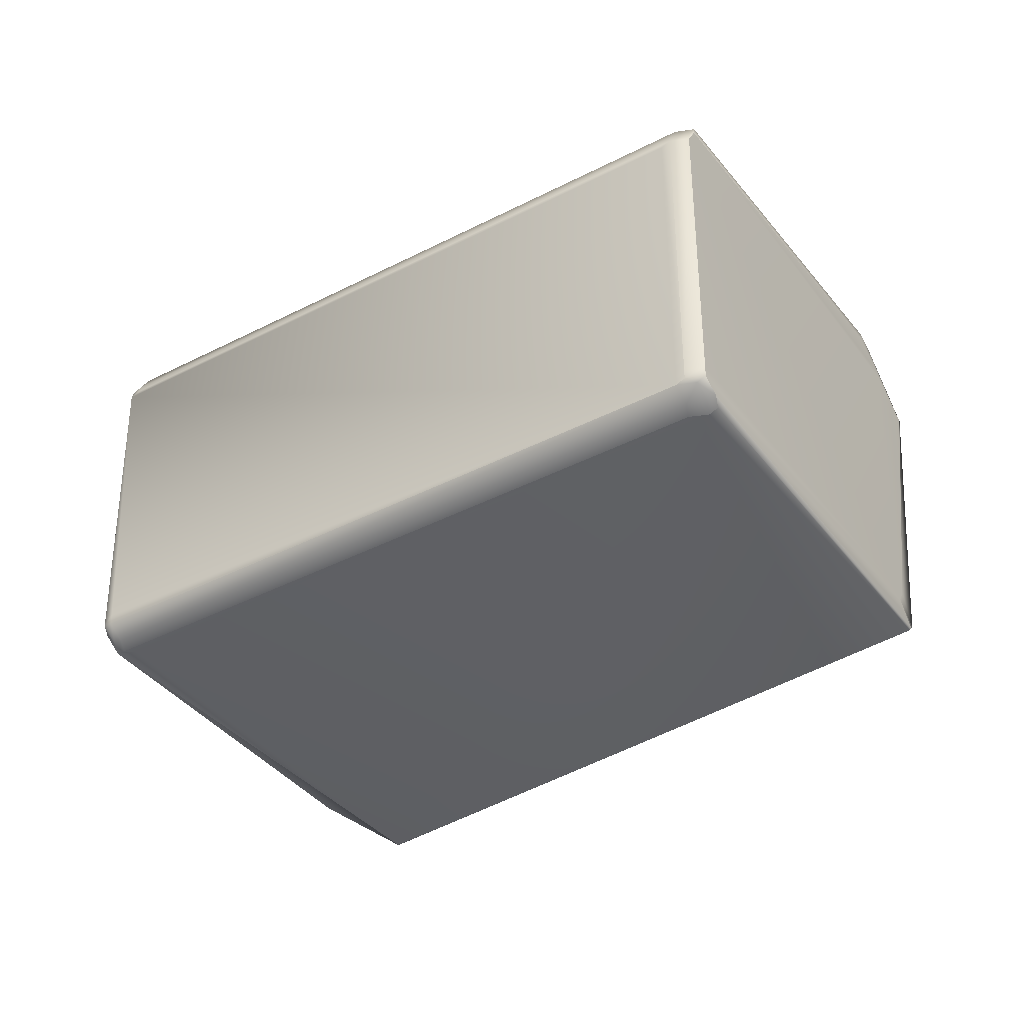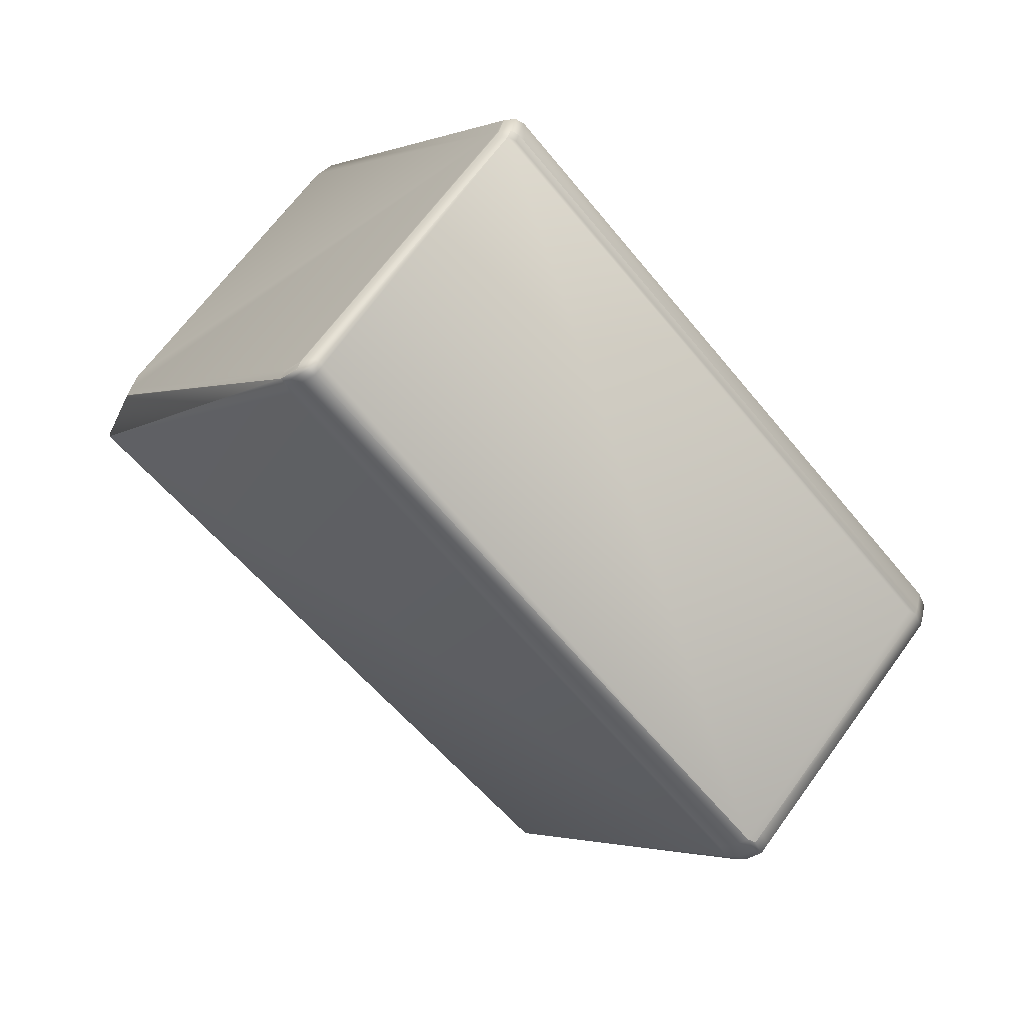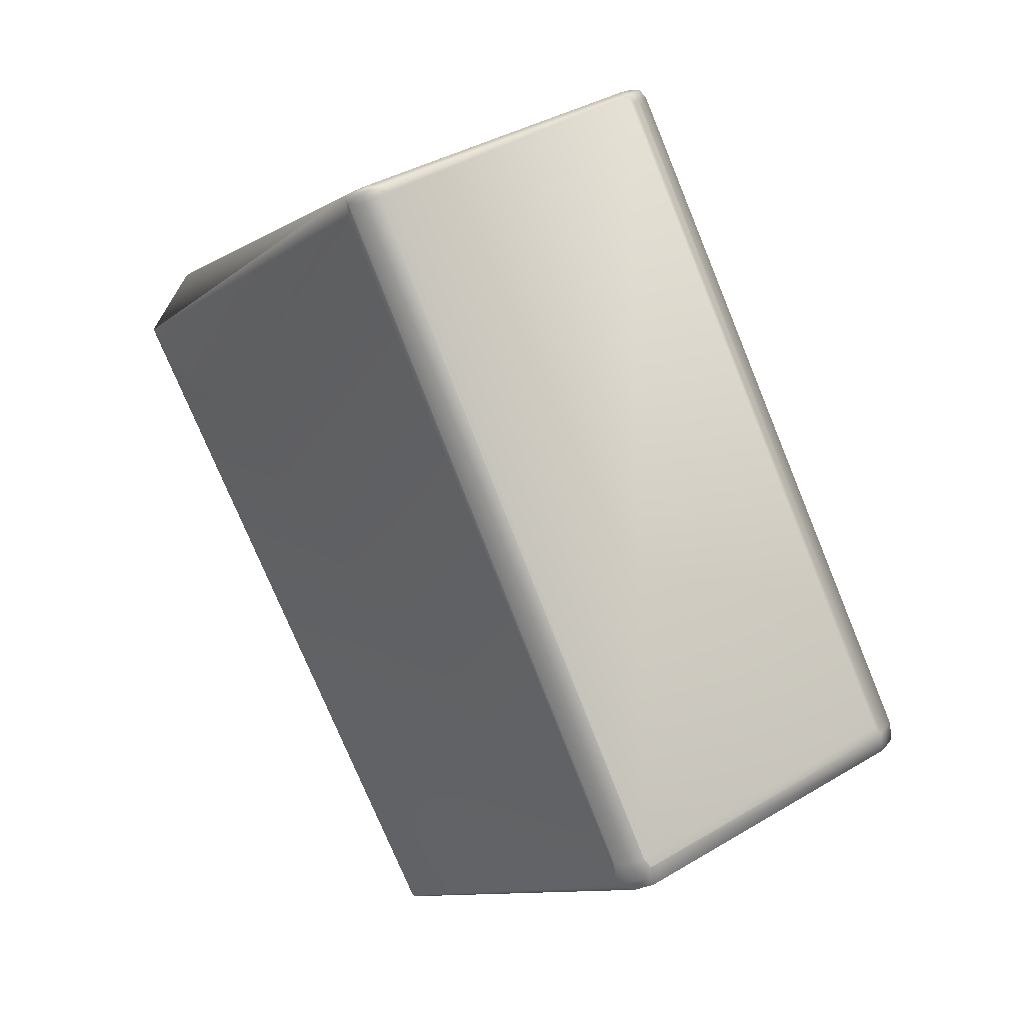
<metadata>
{"format":"obj","ext":"obj","renderer":"f3d","projection":"perspective","resolution":1024,"background":"white","views":[{"elev":-75.1,"azim":-91.5,"up":"+Z"},{"elev":-36.2,"azim":-168.0,"up":"+Z"},{"elev":33.0,"azim":-166.0,"up":"+Y"}]}
</metadata>
<code>
v 0.1964 0.188 0.8285
v 0.1962 0.1876 0.8295
v 0.1863 0.1924 0.8292
v 0.197 0.1885 0.8283
v 0.1968 0.1882 0.8293
v 0.1961 0.1882 0.8283
v 0.1968 0.1888 0.8281
v 0.1961 0.1875 0.83
v 0.1967 0.1881 0.8297
v 0.2627 0.3633 1.002
v 0.1425 0.1821 0.9189
v 0.3164 0.3687 0.9135
v 0.317 0.3693 0.9132
v 0.2634 0.3639 1.002
v 0.2632 0.3643 1.003
v 0.2626 0.3637 1.003
v 0.1423 0.1825 0.9195
v 0.1208 0.1937 0.926
v 0.1422 0.1823 0.9187
v 0.1855 0.191 0.8337
v 0.1862 0.1907 0.8337
v 0.124 0.1914 0.9206
v 0.1237 0.1917 0.9206
v 0.1168 0.1945 0.9248
v 0.1167 0.1945 0.9248
v 0.3173 0.3698 0.9118
v 0.317 0.37 0.9116
v 0.3172 0.3697 0.9122
v 0.3172 0.3702 0.9124
v 0.2181 0.4686 0.8437
v 0.3007 0.3968 0.907
v 0.3006 0.3969 0.907
v 0.3171 0.37 0.9128
v 0.3169 0.3697 0.9139
v 0.261 0.3648 1.003
v 0.2622 0.364 1.003
v 0.2381 0.383 1.003
v 0.2371 0.383 1.003
v 0.1145 0.1973 0.926
v 0.234 0.3968 1.004
v 0.2411 0.3812 1.003
v 0.2339 0.3968 1.004
v 0.2338 0.3969 1.004
v 0.121 0.1936 0.9259
v 0.2316 0.3943 1.004
v 0.2315 0.3944 1.004
v 0.121 0.1937 0.926
v 0.1209 0.1937 0.926
v 0.1208 0.1937 0.926
v 0.1145 0.1973 0.926
v 0.1208 0.1937 0.926
v 0.3002 0.3959 0.9104
v 0.2989 0.3941 0.9171
v 0.3001 0.396 0.9103
v 0.3006 0.397 0.907
v 0.2988 0.3942 0.9171
v 0.2988 0.3943 0.9171
v 0.2392 0.3918 1.003
v 0.2361 0.3948 1.003
v 0.2359 0.3949 1.003
v 0.2357 0.3951 1.003
v 0.2355 0.3953 1.003
v 0.2354 0.3955 1.004
v 0.2352 0.3956 1.004
v 0.2351 0.3958 1.004
v 0.2349 0.3959 1.004
v 0.2348 0.396 1.004
v 0.2346 0.3962 1.004
v 0.2345 0.3963 1.004
v 0.2344 0.3964 1.004
v 0.2987 0.3943 0.9171
v 0.2343 0.3965 1.004
v 0.2986 0.3944 0.9172
v 0.2342 0.3966 1.004
v 0.2986 0.3945 0.9172
v 0.2341 0.3967 1.004
v 0.2985 0.3946 0.9172
v 0.2985 0.3946 0.9172
v 0.2984 0.3947 0.9172
v 0.2984 0.3947 0.9172
v 0.2983 0.3948 0.9172
v 0.1861 0.1926 0.8291
v 0.1011 0.2661 0.7648
v 0.1011 0.2661 0.7648
v 0.1053 0.2652 0.766
v 0.1252 0.1916 0.9185
v 0.1853 0.1912 0.8337
v 0.1076 0.2678 0.766
v 0.2169 0.462 0.8427
v 0.2181 0.4686 0.8436
v 0.2156 0.4596 0.8418
v 0.2253 0.3979 1.004
v 0.2252 0.3979 1.004
v 0.224 0.3914 1.003
v 0.2251 0.398 1.004
v 0.224 0.3914 1.003
v 0.1167 0.1946 0.9248
v 0.1115 0.1982 0.9216
v 0.02898 0.2697 0.8584
v 0.1177 0.1948 0.9216
v 0.1115 0.1983 0.9216
v 0.0302 0.2719 0.8512
v 0.09244 0.2697 0.768
v 0.09483 0.2696 0.7648
v 0.2983 0.3948 0.9172
v 0.3001 0.3961 0.9103
v 0.3 0.3962 0.9103
v 0.2999 0.3963 0.9103
v 0.3005 0.397 0.907
v 0.1475 0.4731 0.934
v 0.1474 0.4733 0.9339
v 0.146 0.4713 0.9408
v 0.1462 0.4712 0.9408
v 0.2273 0.4007 1.004
v 0.2114 0.4715 0.8472
v 0.2336 0.3971 1.004
v 0.2994 0.3971 0.91
v 0.2982 0.3949 0.9172
v 0.2999 0.3964 0.9102
v 0.1472 0.4734 0.9338
v 0.1459 0.4714 0.9407
v 0.2998 0.3965 0.9102
v 0.3005 0.3971 0.907
v 0.1471 0.4735 0.9337
v 0.1458 0.4715 0.9407
v 0.2113 0.4715 0.8471
v 0.2998 0.3966 0.9102
v 0.147 0.4736 0.9336
v 0.2997 0.3967 0.9102
v 0.3005 0.3971 0.907
v 0.2982 0.3949 0.9172
v 0.1469 0.4737 0.9336
v 0.1457 0.4716 0.9406
v 0.2113 0.4716 0.847
v 0.2175 0.4681 0.8471
v 0.2174 0.4681 0.847
v 0.2273 0.4007 1.004
v 0.2997 0.3967 0.9102
v 0.2182 0.4685 0.8437
v 0.1468 0.4738 0.9335
v 0.1456 0.4716 0.9406
v 0.2089 0.4717 0.8502
v 0.2174 0.4682 0.847
v 0.2996 0.3968 0.9101
v 0.3004 0.3972 0.907
v 0.1104 0.1981 0.9248
v 0.1114 0.1983 0.9216
v 0.2112 0.4716 0.847
v 0.1467 0.4738 0.9334
v 0.1455 0.4717 0.9405
v 0.2088 0.4717 0.8501
v 0.2996 0.3969 0.9101
v 0.2111 0.4717 0.8469
v 0.1466 0.4739 0.9334
v 0.1454 0.4717 0.9405
v 0.2088 0.4718 0.8501
v 0.2174 0.4682 0.8469
v 0.2995 0.3969 0.9101
v 0.3004 0.3972 0.907
v 0.2338 0.397 1.004
v 0.1166 0.1946 0.9248
v 0.1104 0.1981 0.9248
v 0.1113 0.1984 0.9216
v 0.02897 0.2697 0.8584
v 0.2276 0.4005 1.004
v 0.2275 0.4005 1.004
v 0.2087 0.4718 0.8501
v 0.1465 0.4739 0.9333
v 0.1453 0.4718 0.9405
v 0.2111 0.4717 0.8469
v 0.2173 0.4682 0.8469
v 0.2337 0.397 1.004
v 0.2995 0.397 0.9101
v 0.3004 0.3973 0.9069
v 0.2182 0.4685 0.8437
v 0.3003 0.3973 0.9069
v 0.2982 0.3949 0.9172
v 0.1166 0.1946 0.9248
v 0.1113 0.1984 0.9217
v 0.2274 0.4006 1.004
v 0.1464 0.474 0.9333
v 0.1452 0.4718 0.9404
v 0.2173 0.4683 0.8468
v 0.2087 0.4719 0.85
v 0.211 0.4718 0.8468
v 0.2182 0.4685 0.8437
v 0.212 0.472 0.8437
v 0.2336 0.3971 1.004
v 0.2272 0.4007 1.004
v 0.2995 0.397 0.9101
v 0.1103 0.1981 0.9248
v 0.1166 0.1946 0.9248
v 0.3003 0.3973 0.9069
v 0.1112 0.1984 0.9217
v 0.2251 0.398 1.004
v 0.2239 0.3915 1.003
v 0.2273 0.4006 1.004
v 0.1464 0.474 0.9332
v 0.1452 0.4719 0.9404
v 0.2119 0.4721 0.8437
v 0.2086 0.4719 0.85
v 0.211 0.4718 0.8468
v 0.2336 0.3971 1.004
v 0.3003 0.3973 0.9069
v 0.2994 0.397 0.9101
v 0.2982 0.3949 0.9172
v 0.1103 0.1982 0.9248
v 0.02806 0.2694 0.8615
v 0.1165 0.1947 0.9248
v 0.2981 0.3992 0.9052
v 0.225 0.398 1.004
v 0.2238 0.3915 1.003
v 0.1463 0.4741 0.9332
v 0.1451 0.4719 0.9404
v 0.2119 0.4721 0.8437
v 0.2086 0.4719 0.85
v 0.211 0.4718 0.8468
v 0.236 0.3971 1
v 0.1102 0.1982 0.9248
v 0.1207 0.1937 0.926
v 0.225 0.3981 1.004
v 0.2238 0.3915 1.003
v 0.1144 0.1973 0.926
v 0.1158 0.1996 0.9269
v 0.1463 0.4741 0.9332
v 0.1451 0.4719 0.9404
v 0.2118 0.4721 0.8436
v 0.2086 0.4719 0.8499
v 0.2109 0.4718 0.8467
v 0.1409 0.4728 0.9392
v 0.1408 0.4729 0.9392
v 0.2196 0.3924 1.002
v 0.2195 0.3925 1.002
v 0.1102 0.1982 0.9248
v 0.1116 0.2006 0.9258
v 0.1158 0.1997 0.9269
v 0.1102 0.1982 0.9248
v 0.03028 0.2675 0.8632
v 0.02808 0.2694 0.8615
v 0.02928 0.276 0.8624
v 0.1386 0.4702 0.9392
v 0.03061 0.2784 0.8634
v 0.2207 0.399 1.002
v 0.1386 0.4702 0.9392
v 0.223 0.4016 1.002
v 0.0306 0.2784 0.8634
v 0.02926 0.276 0.8624
v 0.1114 0.2048 0.9257
v 0.1128 0.2071 0.9267
v 0.2156 0.4597 0.8418
v 0.2169 0.462 0.8427
v 0.03018 0.2719 0.8512
v 0.09243 0.2697 0.768
v 0.09482 0.2696 0.7648
v 0.225 0.3981 1.004
v 0.2238 0.3916 1.003
v 0.1463 0.4741 0.9331
v 0.1451 0.4719 0.9403
v 0.2118 0.4721 0.8436
v 0.2085 0.4719 0.8499
v 0.2109 0.4719 0.8467
v 0.1408 0.4729 0.9392
v 0.2207 0.399 1.002
v 0.2195 0.3925 1.002
v 0.1116 0.2006 0.9258
v 0.02806 0.2695 0.8615
v 0.1386 0.4703 0.9392
v 0.03059 0.2784 0.8634
v 0.02926 0.276 0.8624
v 0.1011 0.2661 0.7648
v 0.1053 0.2652 0.766
v 0.2168 0.4662 0.8427
v 0.1088 0.2743 0.7669
v 0.1076 0.2678 0.766
v 0.1088 0.2743 0.7669
v 0.2181 0.4686 0.8436
v 0.2168 0.4662 0.8427
v 0.03017 0.2719 0.8512
v 0.09242 0.2697 0.768
v 0.09482 0.2696 0.7648
v 0.02896 0.2697 0.8584
v 0.09602 0.2762 0.7657
v 0.09829 0.2788 0.7657
v 0.09829 0.2788 0.7657
v 0.03137 0.2784 0.8521
v 0.03364 0.281 0.8521
v 0.09362 0.2763 0.7689
v 0.09602 0.2762 0.7657
v 0.1429 0.4753 0.9289
v 0.2039 0.4708 0.8447
v 0.2063 0.4707 0.8415
v 0.1472 0.4744 0.93
v 0.1421 0.475 0.932
v 0.143 0.4753 0.9289
v 0.2094 0.4722 0.8468
v 0.02928 0.2716 0.8543
v 0.03048 0.2782 0.8552
v 0.1398 0.4724 0.932
v 0.1385 0.47 0.931
v 0.1421 0.475 0.932
v 0.1398 0.4724 0.932
v 0.1034 0.2687 0.7648
v 0.1046 0.2753 0.7657
v 0.2052 0.4731 0.8457
v 0.2076 0.4731 0.8425
v 0.2139 0.4695 0.8425
v 0.2125 0.4671 0.8415
v 0.09709 0.2723 0.7648
v 0.1407 0.4727 0.9289
f 1 2 3
f 1 4 5
f 1 5 2
f 1 6 7
f 1 7 4
f 1 3 6
f 2 8 3
f 2 5 9
f 2 9 8
f 10 11 8
f 10 12 13
f 10 8 12
f 10 14 15
f 10 13 14
f 10 16 11
f 10 15 16
f 11 16 17
f 11 17 18
f 11 19 20
f 11 21 8
f 11 22 23
f 11 20 21
f 11 23 19
f 11 24 25
f 11 25 22
f 11 18 24
f 12 8 9
f 12 9 13
f 8 21 3
f 26 4 27
f 26 28 13
f 26 5 4
f 26 13 5
f 26 29 28
f 26 27 30
f 26 31 32
f 26 32 29
f 26 30 31
f 4 7 27
f 28 29 33
f 28 33 13
f 5 13 9
f 14 13 15
f 13 33 34
f 13 34 15
f 35 36 37
f 35 37 38
f 35 38 39
f 35 39 36
f 36 16 37
f 36 39 16
f 16 15 40
f 16 41 37
f 16 40 42
f 16 42 43
f 16 44 17
f 16 45 46
f 16 43 45
f 16 47 44
f 16 46 41
f 16 48 47
f 16 49 48
f 16 18 49
f 16 50 51
f 16 51 18
f 16 39 50
f 17 44 47
f 17 47 48
f 17 48 49
f 17 49 18
f 29 52 53
f 29 54 52
f 29 53 33
f 29 32 55
f 29 55 54
f 33 53 56
f 33 56 34
f 15 34 57
f 15 58 59
f 15 59 60
f 15 60 61
f 15 61 62
f 15 62 63
f 15 63 64
f 15 64 65
f 15 65 66
f 15 66 67
f 15 67 68
f 15 68 69
f 15 69 70
f 15 57 71
f 15 70 72
f 15 71 73
f 15 72 74
f 15 73 75
f 15 74 76
f 15 75 77
f 15 76 40
f 15 77 78
f 15 78 79
f 15 79 80
f 15 80 81
f 15 81 58
f 34 56 57
f 6 3 82
f 6 82 83
f 6 83 84
f 6 85 7
f 6 84 85
f 19 23 86
f 19 86 87
f 19 87 20
f 27 7 88
f 27 89 90
f 27 91 89
f 27 88 91
f 27 90 30
f 7 85 88
f 37 41 92
f 37 92 93
f 37 94 38
f 37 93 95
f 37 95 94
f 41 46 92
f 38 94 96
f 38 96 39
f 21 20 3
f 3 20 82
f 22 25 97
f 22 97 23
f 20 87 82
f 82 87 83
f 23 98 99
f 23 100 101
f 23 101 98
f 23 97 100
f 23 99 86
f 86 99 87
f 87 102 103
f 87 103 104
f 87 104 83
f 87 99 102
f 58 81 59
f 59 81 60
f 60 81 61
f 61 81 62
f 62 81 63
f 63 81 64
f 64 81 105
f 64 105 65
f 52 54 53
f 65 105 66
f 54 106 56
f 54 56 53
f 54 55 106
f 66 105 67
f 106 107 57
f 106 57 56
f 106 55 107
f 67 105 68
f 107 108 71
f 107 71 57
f 107 55 109
f 107 109 108
f 68 105 69
f 110 111 112
f 110 113 114
f 110 112 113
f 110 115 111
f 110 114 116
f 110 117 115
f 110 116 118
f 110 118 117
f 108 119 73
f 108 73 71
f 108 109 119
f 69 105 70
f 111 120 121
f 111 121 112
f 111 115 120
f 113 112 114
f 119 122 75
f 119 75 73
f 119 109 123
f 119 123 122
f 70 105 72
f 120 124 125
f 120 115 126
f 120 125 121
f 120 126 124
f 112 121 114
f 122 127 75
f 122 123 127
f 72 105 74
f 31 30 32
f 124 128 125
f 124 126 128
f 121 125 114
f 127 129 77
f 127 77 75
f 127 123 130
f 127 130 129
f 74 105 131
f 74 131 76
f 32 30 55
f 128 132 133
f 128 126 134
f 128 133 125
f 128 134 132
f 115 135 136
f 115 136 126
f 115 117 135
f 125 133 137
f 125 137 114
f 129 138 78
f 129 78 77
f 129 130 138
f 76 131 40
f 55 139 109
f 55 30 139
f 132 140 141
f 132 142 140
f 132 134 142
f 132 141 133
f 126 136 143
f 126 143 134
f 133 141 137
f 138 144 79
f 138 79 78
f 138 130 145
f 138 145 144
f 135 117 136
f 40 131 42
f 24 18 25
f 109 139 123
f 98 101 99
f 100 97 146
f 100 147 101
f 100 146 147
f 140 142 148
f 140 149 150
f 140 151 149
f 140 148 151
f 140 150 141
f 142 134 148
f 134 143 148
f 141 150 137
f 144 152 80
f 144 80 79
f 144 145 152
f 136 117 143
f 42 131 43
f 25 18 97
f 123 139 130
f 101 147 99
f 45 43 46
f 149 151 153
f 149 154 155
f 149 156 154
f 149 153 156
f 149 155 150
f 151 148 153
f 148 143 157
f 148 157 153
f 150 155 137
f 152 158 81
f 152 81 80
f 152 145 159
f 152 159 158
f 143 117 157
f 43 160 46
f 43 131 160
f 97 161 146
f 97 18 161
f 130 139 145
f 147 146 162
f 147 163 164
f 147 162 163
f 147 164 99
f 92 46 165
f 92 165 166
f 92 166 93
f 46 160 165
f 154 156 167
f 154 168 169
f 154 167 168
f 154 169 155
f 156 153 170
f 156 170 167
f 153 157 171
f 153 171 170
f 165 160 172
f 165 172 166
f 155 169 137
f 158 173 105
f 158 105 81
f 158 159 174
f 158 174 173
f 157 175 171
f 157 117 176
f 157 176 175
f 160 131 177
f 160 177 172
f 146 161 162
f 161 178 162
f 161 18 178
f 145 139 159
f 163 162 179
f 163 179 164
f 94 95 96
f 93 166 180
f 93 180 95
f 168 167 181
f 168 181 182
f 168 182 169
f 167 170 181
f 170 171 183
f 170 184 181
f 170 185 184
f 170 183 186
f 170 187 185
f 170 186 187
f 166 172 188
f 166 188 180
f 169 182 189
f 169 189 137
f 173 190 131
f 173 131 105
f 173 174 190
f 171 175 186
f 171 186 183
f 172 177 188
f 162 178 191
f 162 191 179
f 178 192 191
f 178 18 51
f 178 51 192
f 159 139 174
f 175 193 186
f 175 176 193
f 179 191 194
f 179 194 164
f 96 95 195
f 96 196 39
f 96 195 196
f 95 180 197
f 95 197 195
f 181 184 198
f 181 198 199
f 181 199 182
f 184 185 198
f 185 187 200
f 185 201 198
f 185 202 201
f 185 200 202
f 180 188 203
f 180 203 197
f 182 199 189
f 190 174 204
f 190 205 177
f 190 177 131
f 190 204 205
f 188 177 206
f 188 206 203
f 191 192 207
f 191 207 208
f 191 208 194
f 192 209 207
f 192 51 209
f 187 186 139
f 187 139 200
f 174 139 210
f 174 210 204
f 186 204 210
f 186 210 139
f 186 193 204
f 194 208 164
f 196 195 211
f 196 212 39
f 196 211 212
f 195 197 114
f 195 114 211
f 198 201 213
f 198 213 214
f 198 214 199
f 201 202 213
f 202 200 215
f 202 216 213
f 202 217 216
f 202 215 217
f 197 203 116
f 197 116 114
f 199 214 189
f 205 204 193
f 205 117 206
f 205 206 177
f 205 193 117
f 203 218 116
f 203 206 218
f 207 209 39
f 207 219 208
f 207 39 219
f 209 51 220
f 209 220 39
f 200 139 30
f 200 30 215
f 212 211 221
f 212 222 223
f 212 224 39
f 212 221 222
f 212 223 224
f 50 39 51
f 51 39 220
f 211 114 137
f 211 137 221
f 213 216 225
f 213 225 226
f 213 226 214
f 216 217 225
f 217 215 227
f 217 228 225
f 217 229 228
f 217 227 229
f 214 230 189
f 214 226 231
f 214 231 230
f 117 193 176
f 117 118 206
f 116 218 118
f 218 206 118
f 232 222 233
f 232 233 234
f 232 235 223
f 232 236 222
f 232 223 236
f 232 234 235
f 219 39 237
f 219 238 208
f 219 237 238
f 239 240 208
f 239 208 234
f 239 234 240
f 241 242 243
f 241 230 231
f 241 244 242
f 241 231 244
f 241 243 245
f 241 245 230
f 242 240 243
f 242 244 240
f 240 244 246
f 240 246 247
f 240 247 208
f 240 234 248
f 240 249 243
f 240 248 249
f 230 245 189
f 89 91 250
f 89 251 90
f 89 250 251
f 91 88 250
f 215 30 90
f 215 90 227
f 102 99 252
f 102 252 103
f 103 252 104
f 104 252 253
f 104 253 254
f 104 254 83
f 99 164 252
f 83 254 84
f 222 221 255
f 222 256 233
f 222 236 223
f 222 255 256
f 224 223 39
f 39 223 237
f 221 137 189
f 221 189 255
f 225 228 257
f 225 257 258
f 225 258 226
f 228 229 257
f 229 227 259
f 229 260 257
f 229 261 260
f 229 259 261
f 226 258 262
f 226 262 231
f 233 263 243
f 233 256 255
f 233 255 263
f 233 264 265
f 233 265 234
f 233 243 264
f 235 237 223
f 235 234 237
f 238 237 234
f 238 234 208
f 208 247 266
f 208 266 164
f 263 255 243
f 244 231 262
f 244 267 246
f 244 262 267
f 246 267 247
f 247 267 268
f 247 268 269
f 247 269 266
f 85 84 270
f 85 271 88
f 85 270 271
f 251 250 272
f 251 272 90
f 250 88 273
f 250 273 272
f 88 271 274
f 88 274 275
f 88 275 273
f 227 90 276
f 227 276 259
f 90 272 276
f 272 273 277
f 272 277 276
f 273 275 277
f 252 164 278
f 252 278 253
f 253 278 254
f 254 278 279
f 254 279 280
f 254 280 84
f 164 266 281
f 164 281 278
f 84 280 270
f 282 283 284
f 282 285 286
f 282 287 285
f 282 288 287
f 282 286 283
f 282 284 288
f 283 286 289
f 283 290 291
f 283 291 284
f 283 289 290
f 255 189 245
f 255 245 243
f 257 260 292
f 257 293 262
f 257 262 258
f 257 292 294
f 257 294 293
f 260 261 295
f 260 295 292
f 261 259 295
f 264 243 265
f 265 243 249
f 265 249 248
f 265 248 234
f 296 266 269
f 296 297 278
f 296 269 297
f 296 278 281
f 296 281 266
f 298 267 262
f 298 299 267
f 298 293 300
f 298 262 293
f 298 301 299
f 298 300 301
f 267 299 269
f 267 269 268
f 299 297 269
f 299 301 297
f 297 285 278
f 297 301 285
f 293 294 300
f 271 270 302
f 271 302 274
f 274 302 303
f 274 303 275
f 292 295 304
f 292 304 294
f 295 259 305
f 295 305 304
f 259 276 306
f 259 306 305
f 276 277 306
f 277 275 303
f 277 307 306
f 277 303 307
f 278 285 287
f 278 287 279
f 279 287 288
f 279 288 280
f 280 308 270
f 280 288 308
f 270 308 302
f 308 288 284
f 308 284 303
f 308 303 302
f 285 301 309
f 285 309 289
f 285 289 286
f 294 304 289
f 294 289 300
f 304 305 290
f 304 290 289
f 305 291 290
f 305 306 291
f 291 306 307
f 291 307 284
f 284 307 303
f 301 300 309
f 300 289 309

</code>
